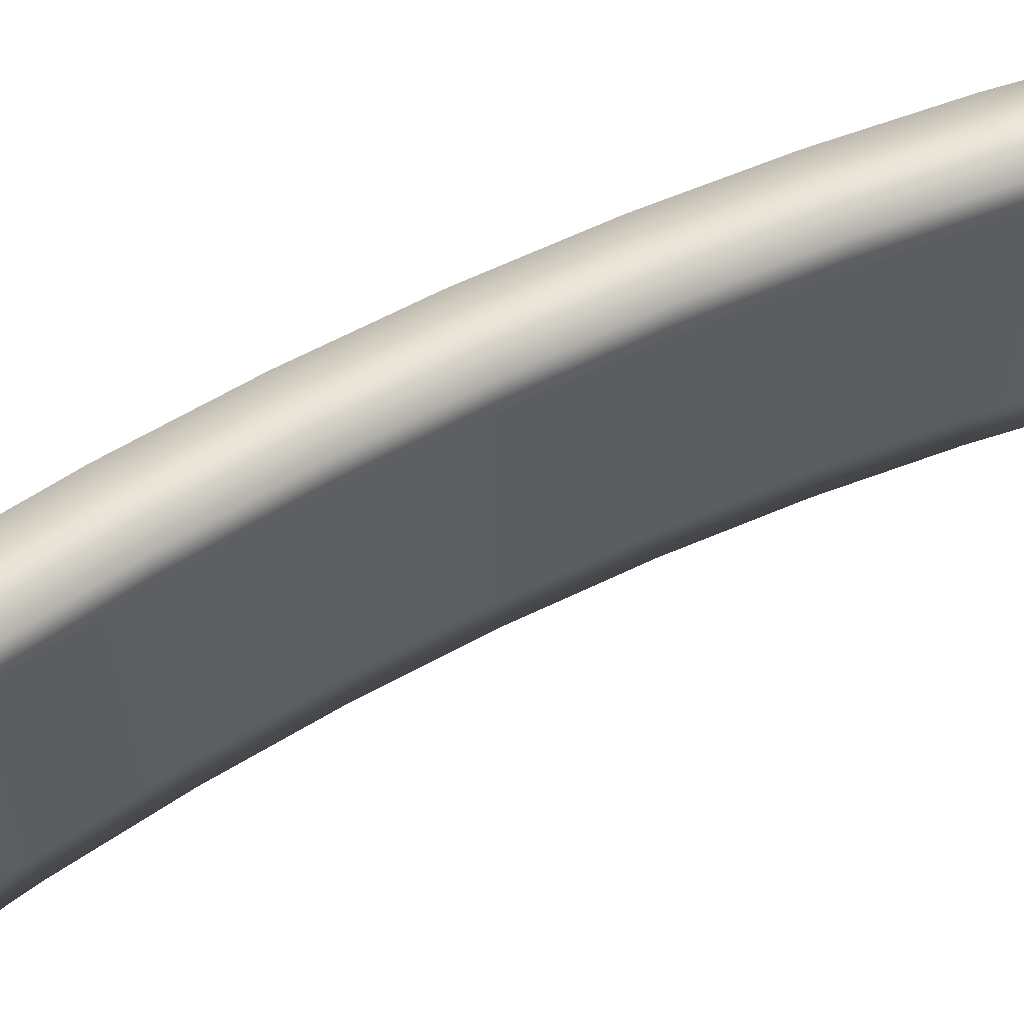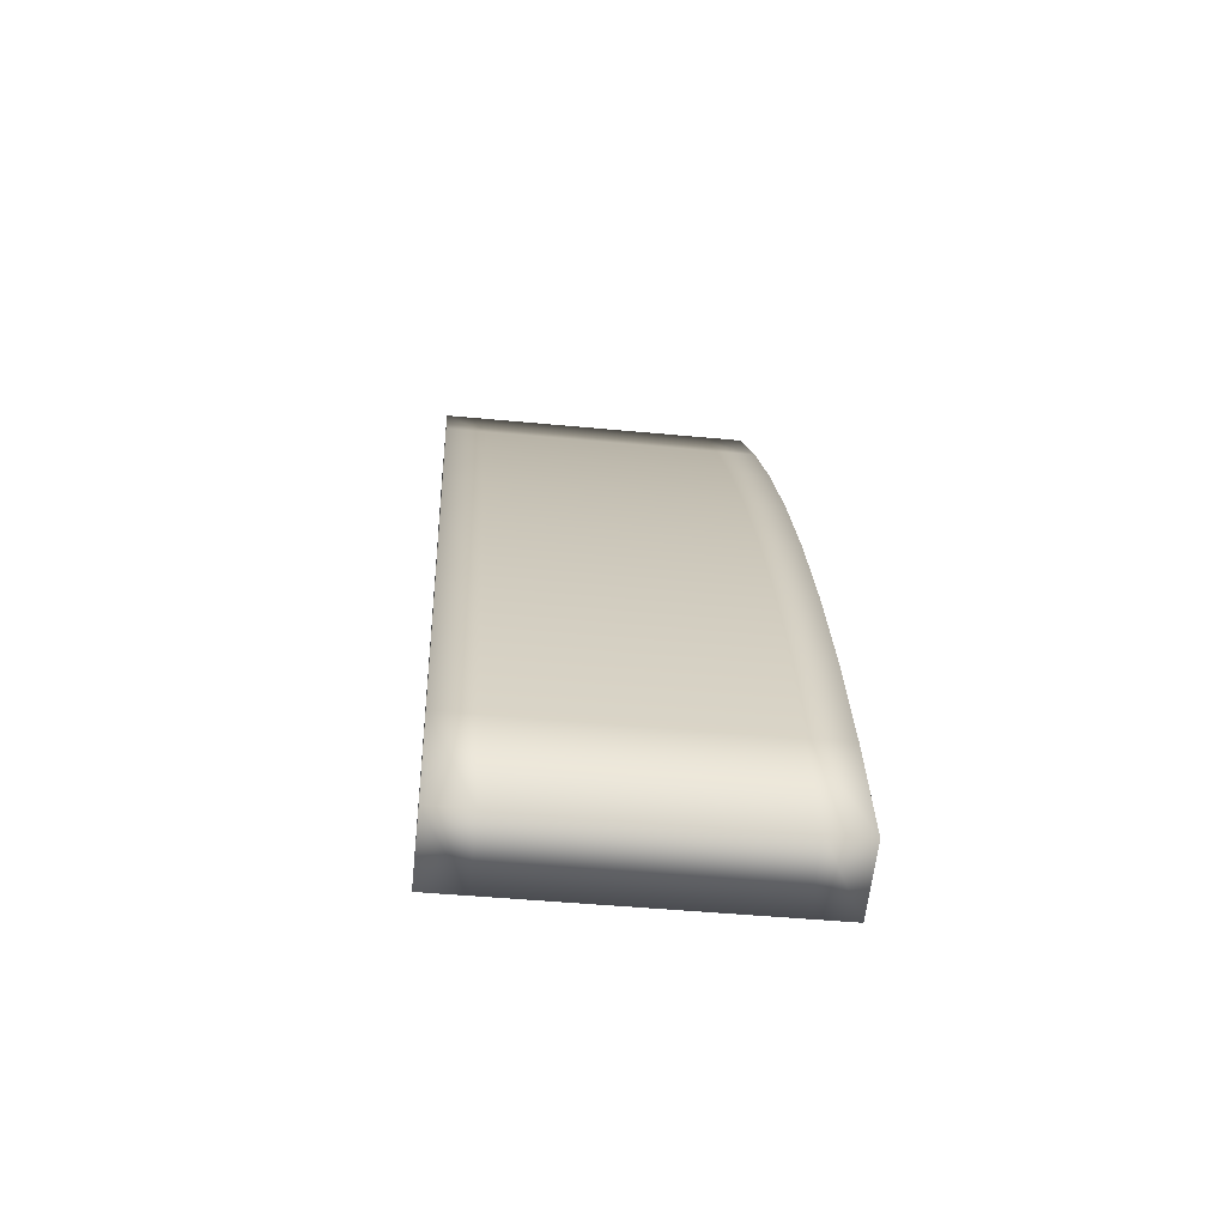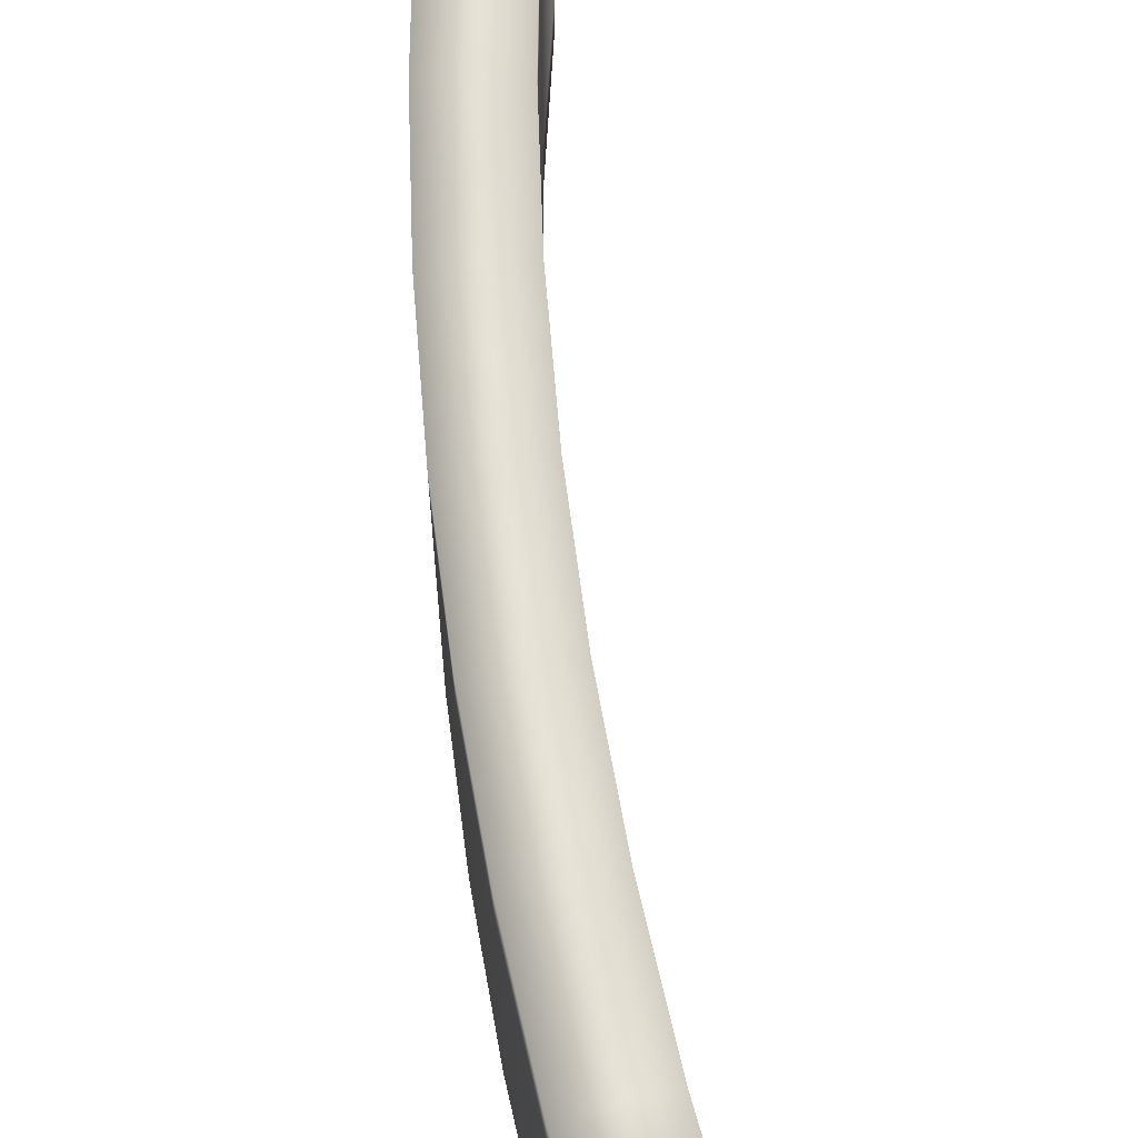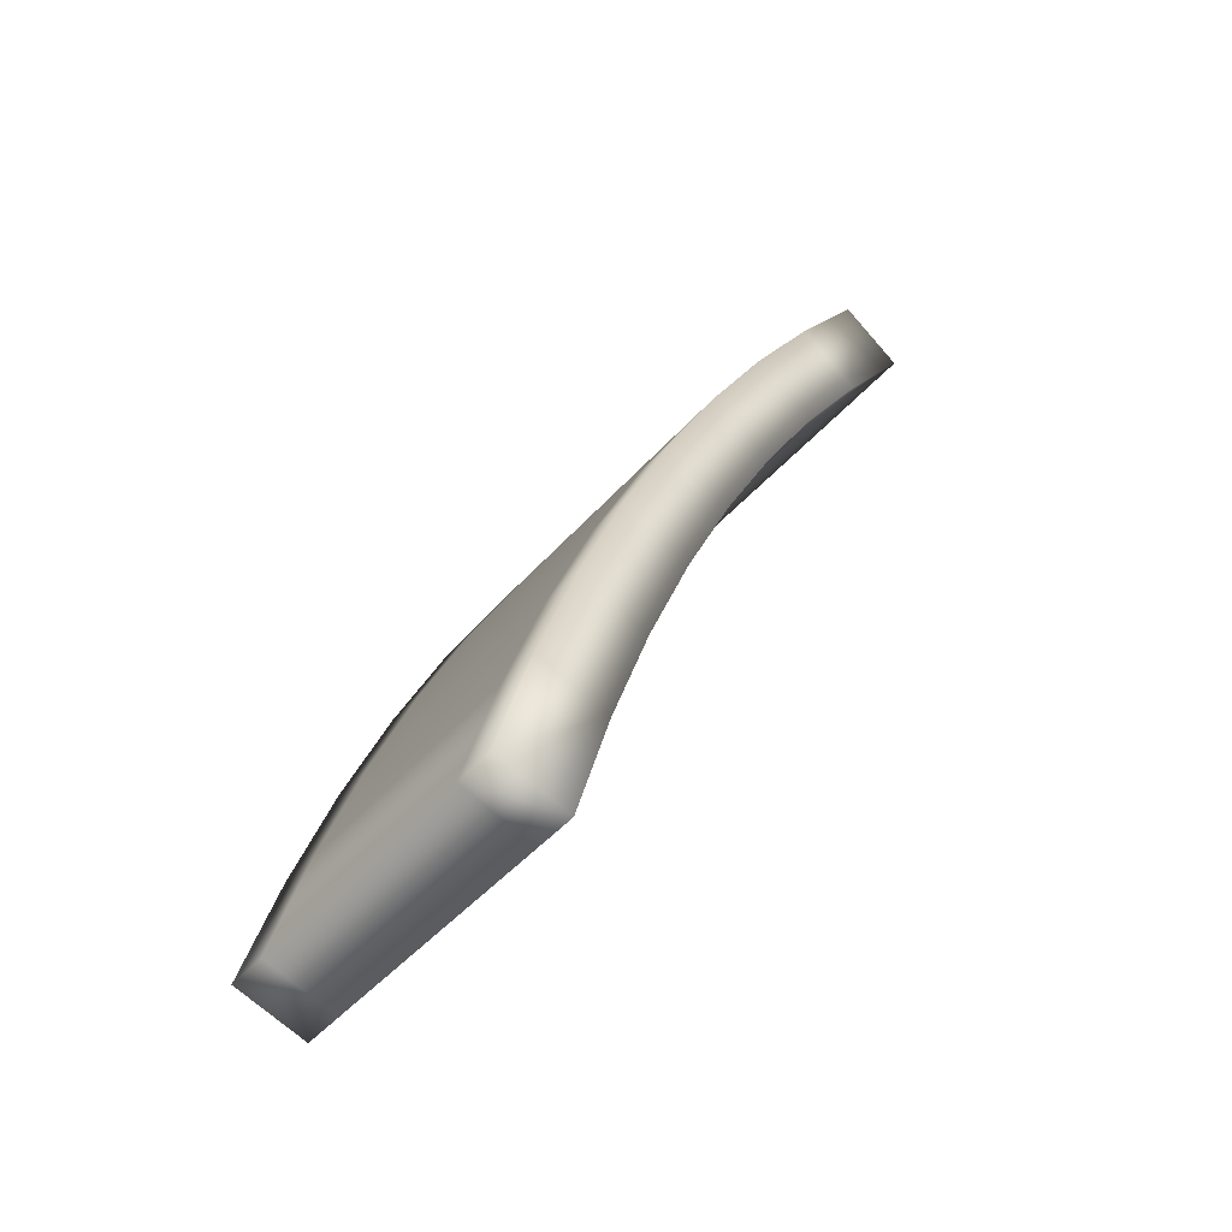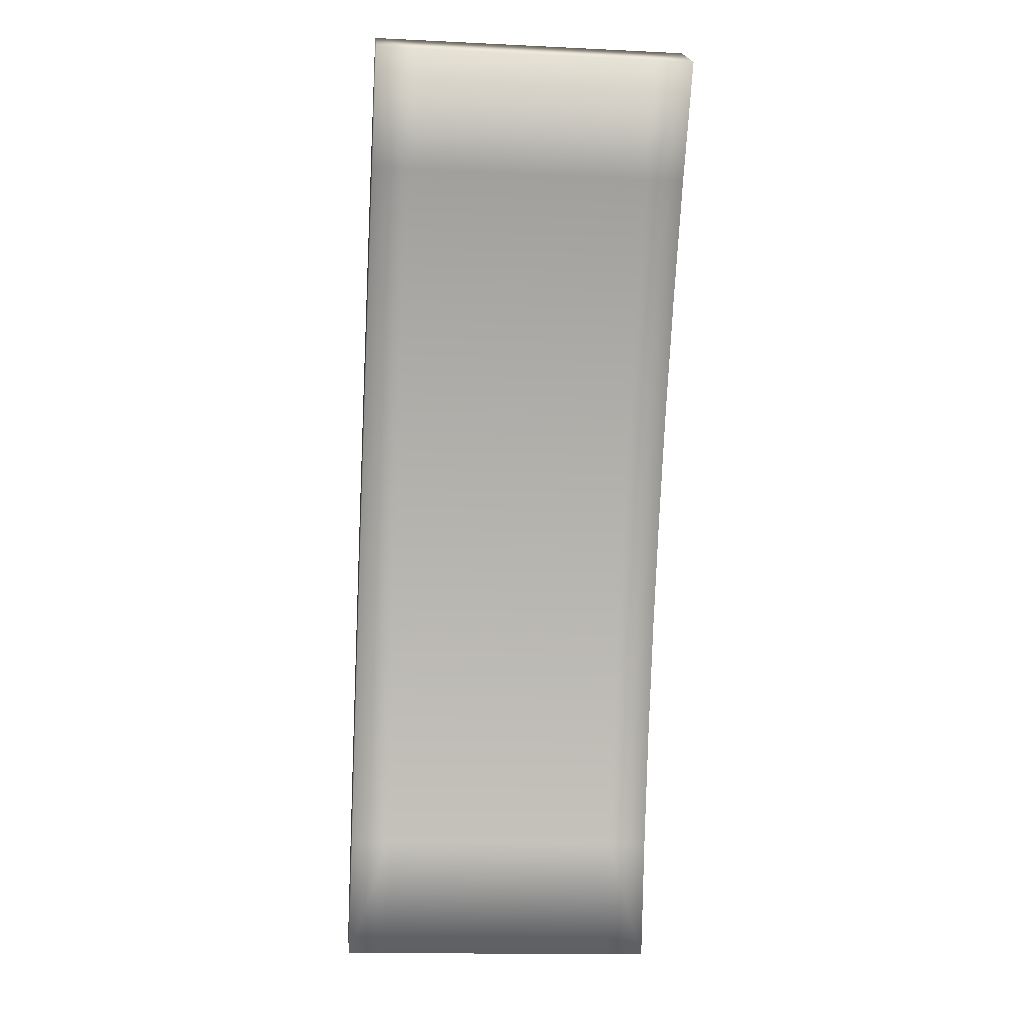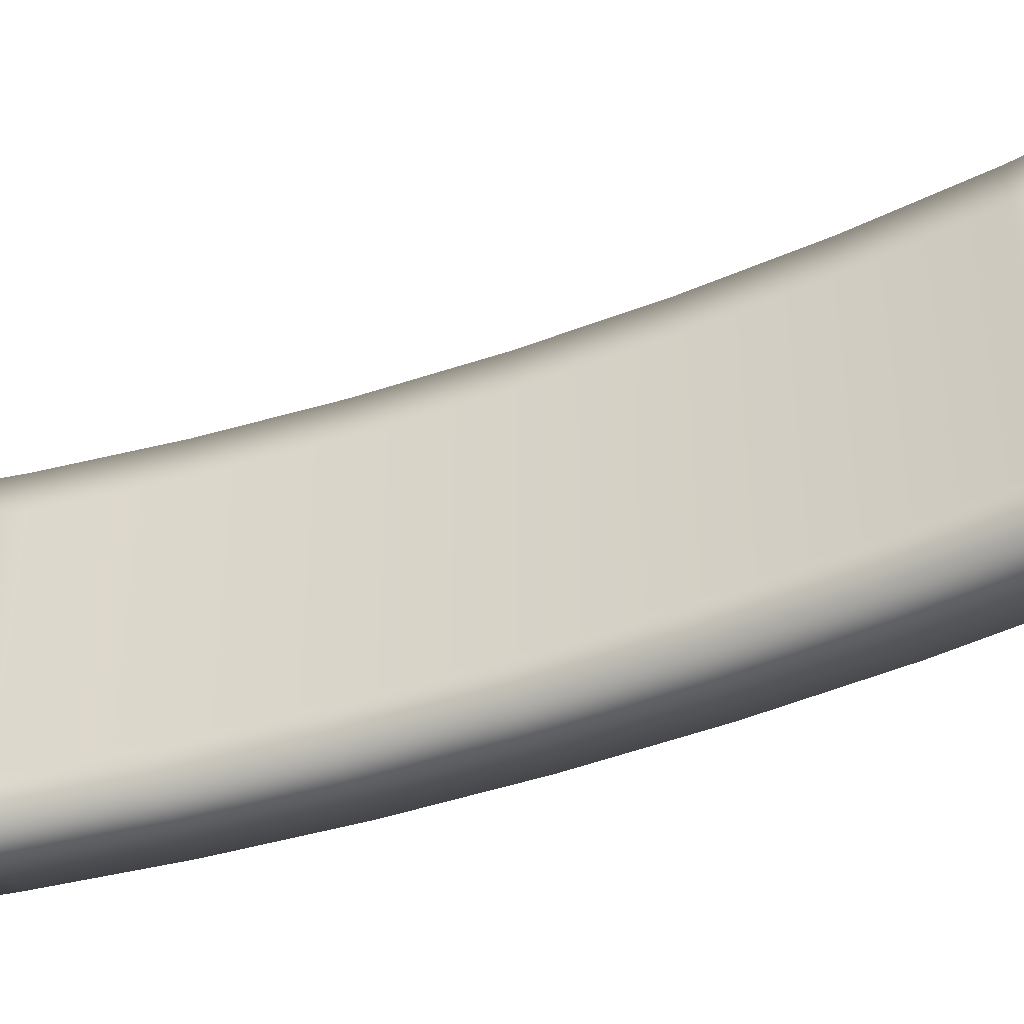
<metadata>
{"format":"obj","ext":"obj","renderer":"f3d","projection":"perspective","resolution":1024,"background":"white","views":[{"elev":59.7,"azim":-143.1,"up":"+Y"},{"elev":-44.6,"azim":83.6,"up":"+Z"},{"elev":65.4,"azim":148.9,"up":"+Y"},{"elev":-47.7,"azim":140.9,"up":"+Z"},{"elev":-14.6,"azim":-95.9,"up":"+Z"},{"elev":-44.4,"azim":-91.9,"up":"+Y"}]}
</metadata>
<code>
v 0.06157 0.2551 0.03243
v 0.06157 0.254 0.03243
v 0.06307 0.254 0.02941
v 0.06157 0.2529 0.03243
v 0.06307 0.2529 0.02941
v 0.06157 0.2518 0.03243
v 0.06157 0.2507 0.03243
v 0.06307 0.2507 0.02941
v 0.05994 0.2551 0.03538
v 0.05994 0.254 0.03538
v 0.05994 0.2529 0.03538
v 0.05994 0.2518 0.03538
v 0.05994 0.2507 0.03538
v 0.05816 0.2551 0.03825
v 0.05816 0.254 0.03825
v 0.05816 0.2529 0.03825
v 0.05816 0.2518 0.03825
v 0.05816 0.2507 0.03825
v 0.05628 0.2551 0.04099
v 0.05628 0.254 0.04099
v 0.05628 0.2529 0.04099
v 0.05628 0.2518 0.04099
v 0.05628 0.2507 0.04099
v 0.06442 0.254 0.02632
v 0.06442 0.2551 0.02632
v 0.06563 0.254 0.02317
v 0.06563 0.2551 0.02317
v 0.06668 0.254 0.01997
v 0.06758 0.254 0.01677
v 0.06758 0.2551 0.01677
v 0.06442 0.2529 0.02632
v 0.06563 0.2529 0.02317
v 0.06668 0.2529 0.01997
v 0.06758 0.2529 0.01677
v 0.06307 0.2518 0.02941
v 0.06442 0.2518 0.02632
v 0.06563 0.2518 0.02317
v 0.06668 0.2518 0.01997
v 0.06758 0.2518 0.01677
v 0.06442 0.2507 0.02632
v 0.06563 0.2507 0.02317
v 0.06668 0.2507 0.01997
v 0.06758 0.2507 0.01677
v 0.06442 0.2562 0.02632
v 0.06307 0.2562 0.02941
v 0.06442 0.2572 0.02632
v 0.06307 0.2572 0.02941
v 0.06442 0.2583 0.02632
v 0.06442 0.2594 0.02632
v 0.06307 0.2594 0.02941
v 0.06563 0.2562 0.02317
v 0.06563 0.2572 0.02317
v 0.06563 0.2583 0.02317
v 0.06563 0.2594 0.02317
v 0.06668 0.2551 0.01997
v 0.06668 0.2562 0.01997
v 0.06668 0.2572 0.01997
v 0.06668 0.2583 0.01997
v 0.06668 0.2594 0.01997
v 0.06758 0.2562 0.01677
v 0.06758 0.2572 0.01677
v 0.06758 0.2583 0.01677
v 0.06758 0.2594 0.01677
v 0.06307 0.2551 0.02941
v 0.06157 0.2562 0.03243
v 0.05994 0.2562 0.03538
v 0.05816 0.2562 0.03825
v 0.05628 0.2562 0.04099
v 0.06157 0.2572 0.03243
v 0.05994 0.2572 0.03538
v 0.05816 0.2572 0.03825
v 0.05628 0.2572 0.04099
v 0.06307 0.2583 0.02941
v 0.06157 0.2583 0.03243
v 0.05994 0.2583 0.03538
v 0.05816 0.2583 0.03825
v 0.05628 0.2583 0.04099
v 0.06157 0.2594 0.03243
v 0.05994 0.2594 0.03538
v 0.05816 0.2594 0.03825
v 0.05628 0.2594 0.04099
v 0.0598 0.254 0.0315
v 0.0598 0.2551 0.0315
v 0.06126 0.2551 0.02857
v 0.0598 0.2529 0.0315
v 0.06126 0.254 0.02857
v 0.0598 0.2518 0.0315
v 0.06126 0.2529 0.02857
v 0.06126 0.2507 0.02857
v 0.0598 0.2507 0.0315
v 0.05821 0.254 0.03437
v 0.05821 0.2551 0.03437
v 0.05821 0.2529 0.03437
v 0.05821 0.2518 0.03437
v 0.05821 0.2507 0.03437
v 0.05649 0.254 0.03716
v 0.05649 0.2551 0.03716
v 0.05649 0.2529 0.03716
v 0.05649 0.2518 0.03716
v 0.05649 0.2507 0.03716
v 0.05463 0.254 0.03986
v 0.05463 0.2551 0.03986
v 0.05463 0.2529 0.03986
v 0.05463 0.2518 0.03986
v 0.05463 0.2507 0.03986
v 0.06257 0.254 0.02556
v 0.06374 0.254 0.0225
v 0.06257 0.2551 0.02556
v 0.06477 0.254 0.01939
v 0.06374 0.2551 0.0225
v 0.06565 0.254 0.01623
v 0.06477 0.2551 0.01939
v 0.06257 0.2529 0.02556
v 0.06374 0.2529 0.0225
v 0.06477 0.2529 0.01939
v 0.06565 0.2529 0.01623
v 0.06257 0.2518 0.02556
v 0.06126 0.2518 0.02857
v 0.06374 0.2518 0.0225
v 0.06477 0.2518 0.01939
v 0.06565 0.2518 0.01623
v 0.06257 0.2507 0.02556
v 0.06374 0.2507 0.0225
v 0.06477 0.2507 0.01939
v 0.06565 0.2507 0.01623
v 0.06257 0.2562 0.02556
v 0.06257 0.2572 0.02556
v 0.06126 0.2562 0.02857
v 0.06257 0.2583 0.02556
v 0.06126 0.2572 0.02857
v 0.06126 0.2594 0.02857
v 0.06257 0.2594 0.02556
v 0.06374 0.2562 0.0225
v 0.06374 0.2572 0.0225
v 0.06374 0.2583 0.0225
v 0.06374 0.2594 0.0225
v 0.06477 0.2562 0.01939
v 0.06477 0.2572 0.01939
v 0.06477 0.2583 0.01939
v 0.06477 0.2594 0.01939
v 0.06565 0.2562 0.01623
v 0.06565 0.2551 0.01623
v 0.06565 0.2572 0.01623
v 0.06565 0.2583 0.01623
v 0.06565 0.2594 0.01623
v 0.0598 0.2562 0.0315
v 0.05821 0.2562 0.03437
v 0.05649 0.2562 0.03716
v 0.05463 0.2562 0.03986
v 0.0598 0.2572 0.0315
v 0.05821 0.2572 0.03437
v 0.05649 0.2572 0.03716
v 0.05463 0.2572 0.03986
v 0.0598 0.2583 0.0315
v 0.06126 0.2583 0.02857
v 0.05821 0.2583 0.03437
v 0.05649 0.2583 0.03716
v 0.05463 0.2583 0.03986
v 0.0598 0.2594 0.0315
v 0.05821 0.2594 0.03437
v 0.05649 0.2594 0.03716
v 0.05463 0.2594 0.03986
f 1 2 3
f 2 4 5
f 5 4 6
f 6 7 8
f 9 10 2
f 10 11 4
f 4 11 12
f 12 13 7
f 14 15 10
f 10 15 16
f 16 17 12
f 12 17 18
f 19 20 15
f 15 20 21
f 21 22 17
f 17 22 23
f 3 24 25
f 25 24 26
f 27 26 28
f 28 29 30
f 3 5 31
f 31 32 26
f 32 33 28
f 33 34 29
f 5 35 36
f 31 36 37
f 37 38 33
f 38 39 34
f 8 40 36
f 40 41 37
f 41 42 38
f 42 43 39
f 25 44 45
f 44 46 47
f 47 46 48
f 48 49 50
f 27 51 44
f 51 52 46
f 52 53 48
f 53 54 49
f 55 56 51
f 56 57 52
f 57 58 53
f 53 58 59
f 30 60 56
f 60 61 57
f 61 62 58
f 58 62 63
f 64 45 65
f 65 66 9
f 9 66 67
f 14 67 68
f 47 69 65
f 65 69 70
f 66 70 71
f 71 72 68
f 47 73 74
f 74 75 70
f 75 76 71
f 71 76 77
f 50 78 74
f 78 79 75
f 79 80 76
f 80 81 77
f 82 83 84
f 85 82 86
f 87 85 88
f 89 90 87
f 91 92 83
f 93 91 82
f 94 93 85
f 95 94 87
f 96 97 92
f 98 96 91
f 99 98 93
f 100 99 94
f 96 101 102
f 103 101 96
f 104 103 98
f 105 104 99
f 106 86 84
f 107 106 108
f 109 107 110
f 111 109 112
f 113 88 86
f 114 113 106
f 115 114 107
f 116 115 109
f 117 118 88
f 119 117 113
f 120 119 114
f 121 120 115
f 122 89 118
f 123 122 117
f 124 123 119
f 125 124 120
f 126 108 84
f 127 126 128
f 129 127 130
f 131 132 129
f 133 110 108
f 134 133 126
f 135 134 127
f 136 135 129
f 137 112 110
f 138 137 133
f 139 138 134
f 140 139 135
f 141 142 112
f 143 141 137
f 144 143 138
f 145 144 139
f 146 128 84
f 147 146 83
f 97 148 147
f 102 149 148
f 150 130 128
f 151 150 146
f 148 152 151
f 153 152 148
f 154 155 130
f 156 154 150
f 157 156 151
f 158 157 152
f 159 131 155
f 160 159 154
f 161 160 156
f 162 161 157
f 81 162 158
f 77 158 153
f 72 153 149
f 68 149 102
f 19 102 101
f 21 20 101
f 21 103 104
f 22 104 105
f 23 105 100
f 18 100 95
f 13 95 90
f 7 90 89
f 40 8 89
f 40 122 123
f 42 41 123
f 43 42 124
f 43 125 121
f 39 121 116
f 34 116 111
f 29 111 142
f 60 30 142
f 60 141 143
f 61 143 144
f 62 144 145
f 63 145 140
f 59 140 136
f 49 54 136
f 50 49 132
f 78 50 131
f 78 159 160
f 80 79 160
f 81 80 161
f 64 1 3
f 3 2 5
f 35 5 6
f 35 6 8
f 1 9 2
f 2 10 4
f 6 4 12
f 6 12 7
f 9 14 10
f 11 10 16
f 11 16 12
f 13 12 18
f 14 19 15
f 16 15 21
f 16 21 17
f 18 17 23
f 64 3 25
f 27 25 26
f 55 27 28
f 55 28 30
f 24 3 31
f 24 31 26
f 26 32 28
f 28 33 29
f 31 5 36
f 32 31 37
f 32 37 33
f 33 38 34
f 35 8 36
f 36 40 37
f 37 41 38
f 38 42 39
f 64 25 45
f 45 44 47
f 73 47 48
f 73 48 50
f 25 27 44
f 44 51 46
f 46 52 48
f 48 53 49
f 27 55 51
f 51 56 52
f 52 57 53
f 54 53 59
f 55 30 56
f 56 60 57
f 57 61 58
f 59 58 63
f 1 64 65
f 1 65 9
f 14 9 67
f 19 14 68
f 45 47 65
f 66 65 70
f 67 66 71
f 67 71 68
f 69 47 74
f 69 74 70
f 70 75 71
f 72 71 77
f 73 50 74
f 74 78 75
f 75 79 76
f 76 80 77
f 86 82 84
f 88 85 86
f 118 87 88
f 118 89 87
f 82 91 83
f 85 93 82
f 87 94 85
f 90 95 87
f 91 96 92
f 93 98 91
f 94 99 93
f 95 100 94
f 97 96 102
f 98 103 96
f 99 104 98
f 100 105 99
f 108 106 84
f 110 107 108
f 112 109 110
f 142 111 112
f 106 113 86
f 107 114 106
f 109 115 107
f 111 116 109
f 113 117 88
f 114 119 113
f 115 120 114
f 116 121 115
f 117 122 118
f 119 123 117
f 120 124 119
f 121 125 120
f 128 126 84
f 130 127 128
f 155 129 130
f 155 131 129
f 126 133 108
f 127 134 126
f 129 135 127
f 132 136 129
f 133 137 110
f 134 138 133
f 135 139 134
f 136 140 135
f 137 141 112
f 138 143 137
f 139 144 138
f 140 145 139
f 83 146 84
f 92 147 83
f 92 97 147
f 97 102 148
f 146 150 128
f 147 151 146
f 147 148 151
f 149 153 148
f 150 154 130
f 151 156 150
f 152 157 151
f 153 158 152
f 154 159 155
f 156 160 154
f 157 161 156
f 158 162 157
f 77 81 158
f 72 77 153
f 68 72 149
f 19 68 102
f 20 19 101
f 103 21 101
f 22 21 104
f 23 22 105
f 18 23 100
f 13 18 95
f 7 13 90
f 8 7 89
f 122 40 89
f 41 40 123
f 124 42 123
f 125 43 124
f 39 43 121
f 34 39 116
f 29 34 111
f 30 29 142
f 141 60 142
f 61 60 143
f 62 61 144
f 63 62 145
f 59 63 140
f 54 59 136
f 132 49 136
f 131 50 132
f 159 78 131
f 79 78 160
f 161 80 160
f 162 81 161

</code>
